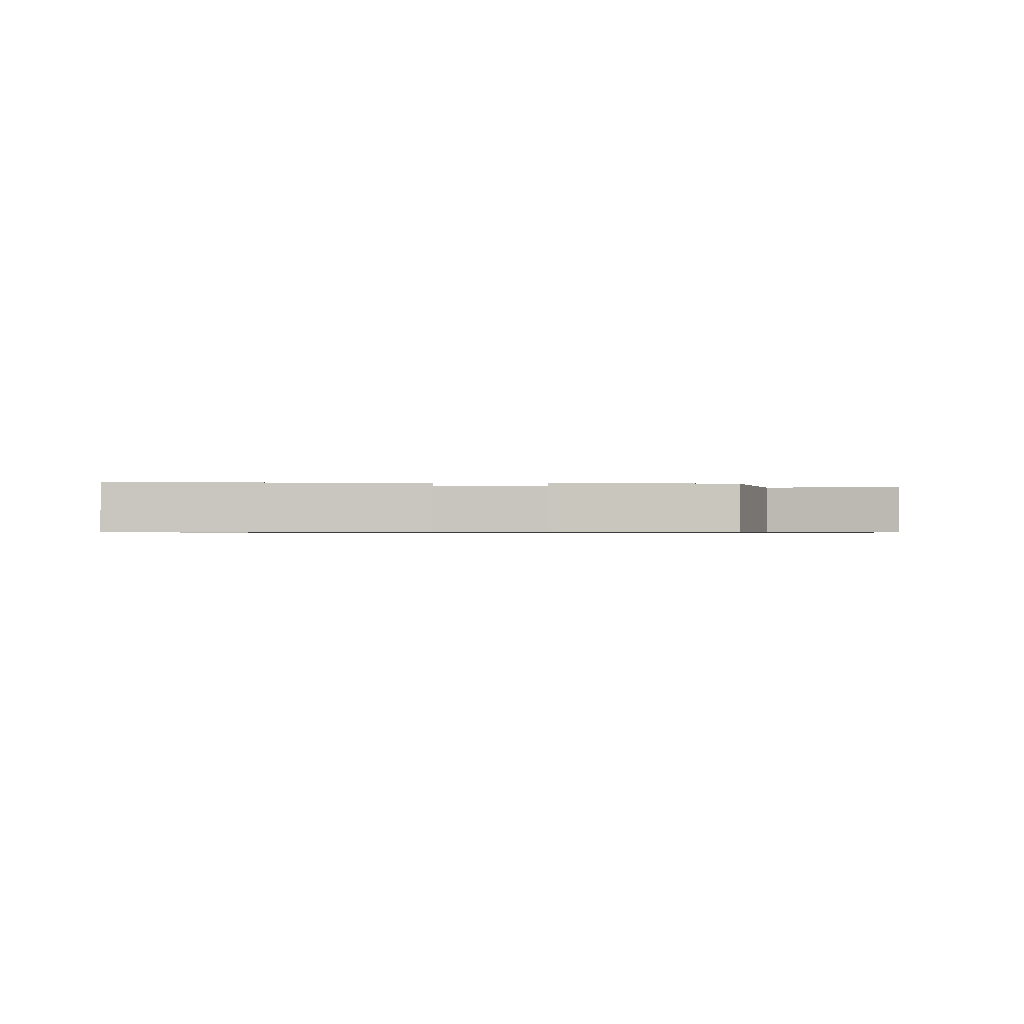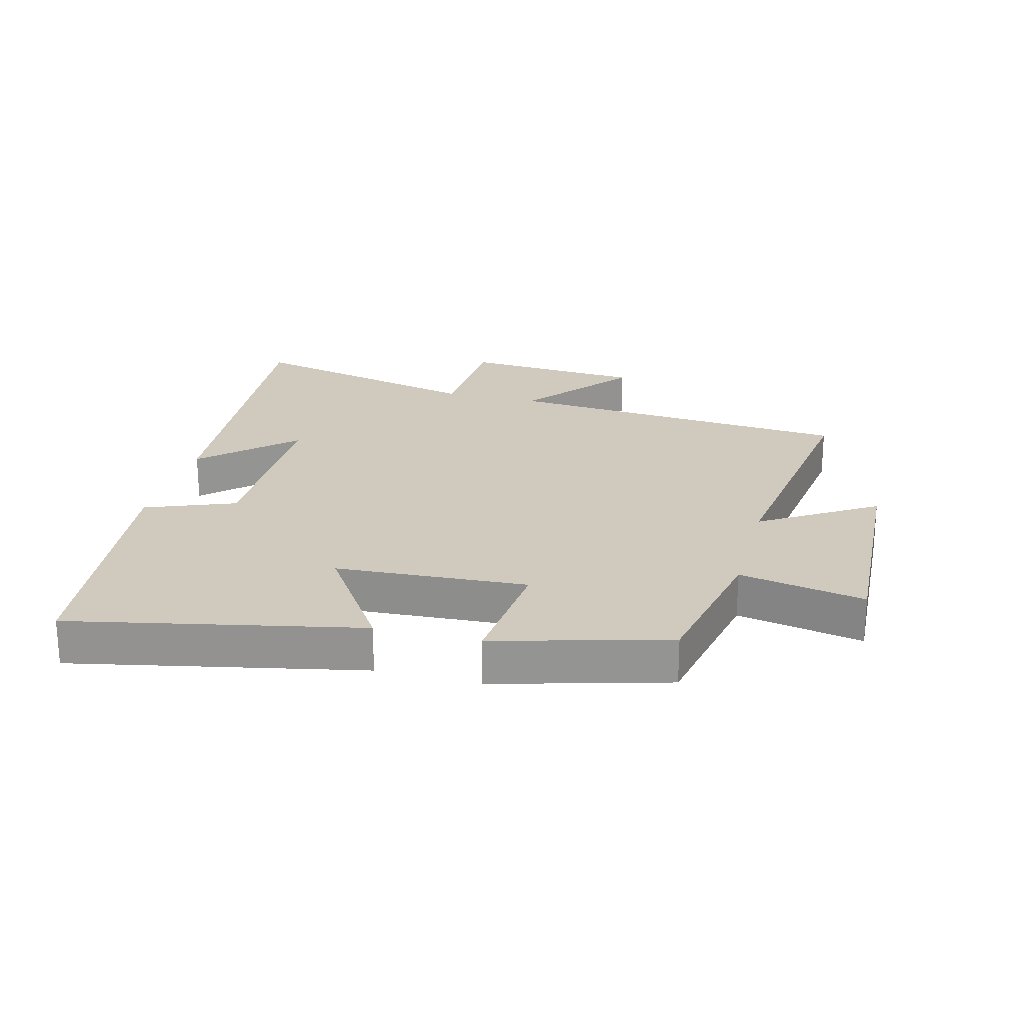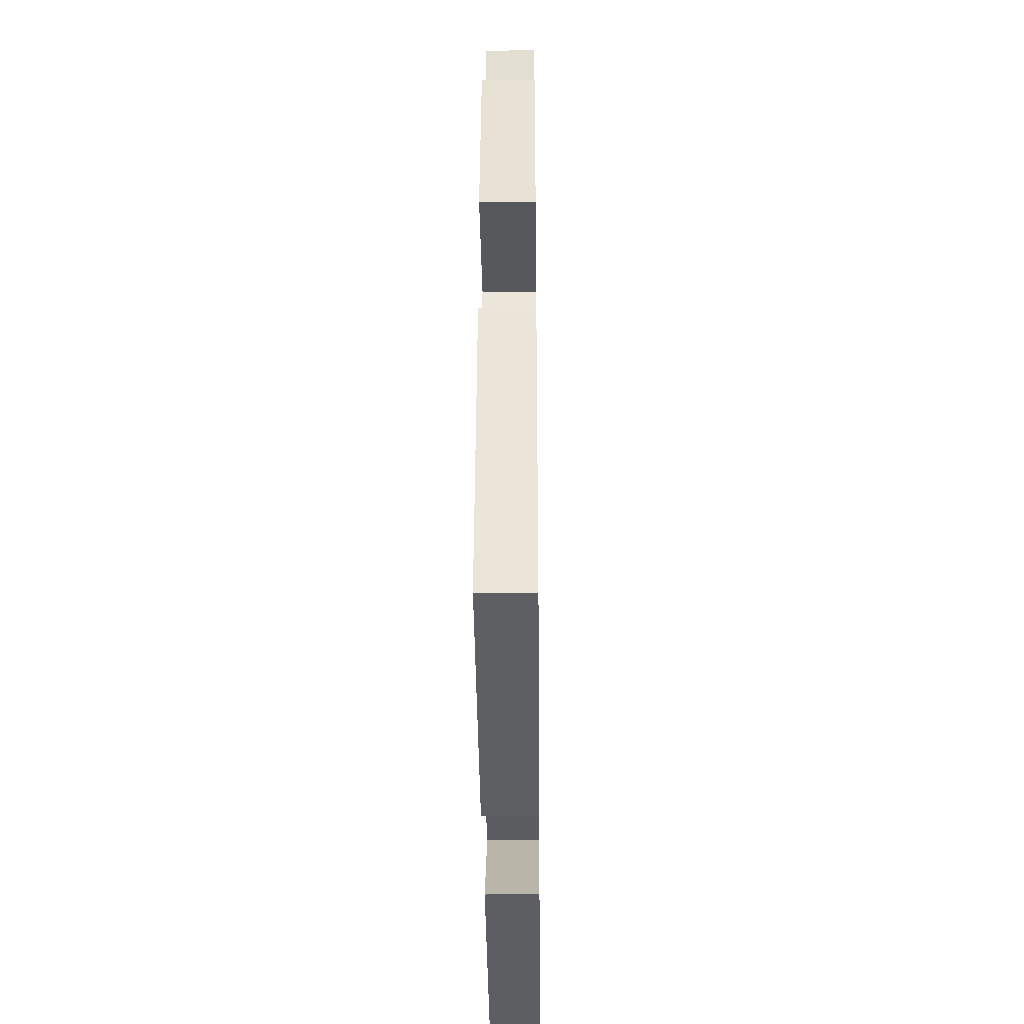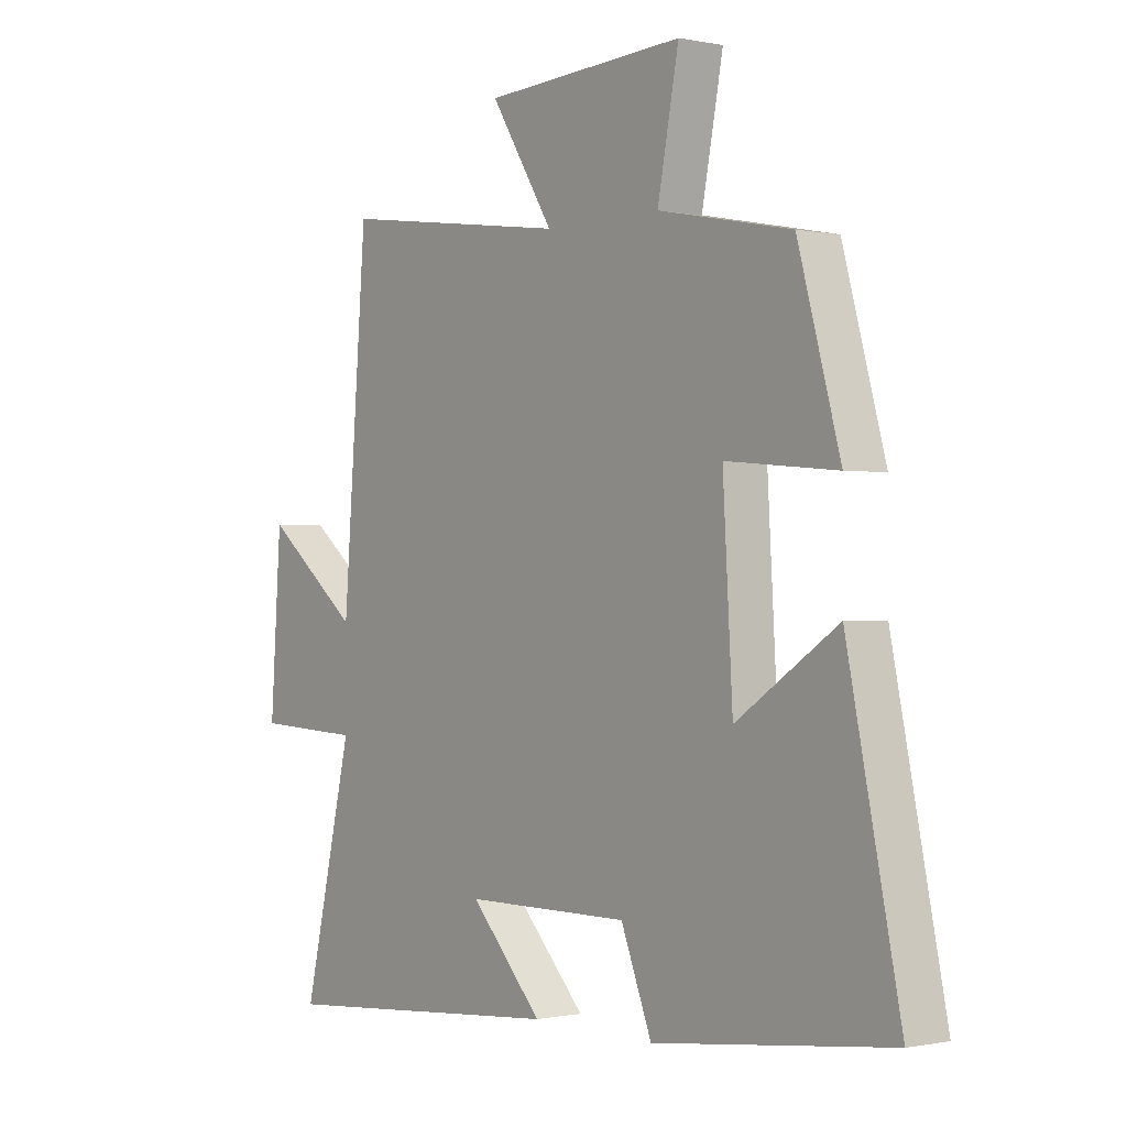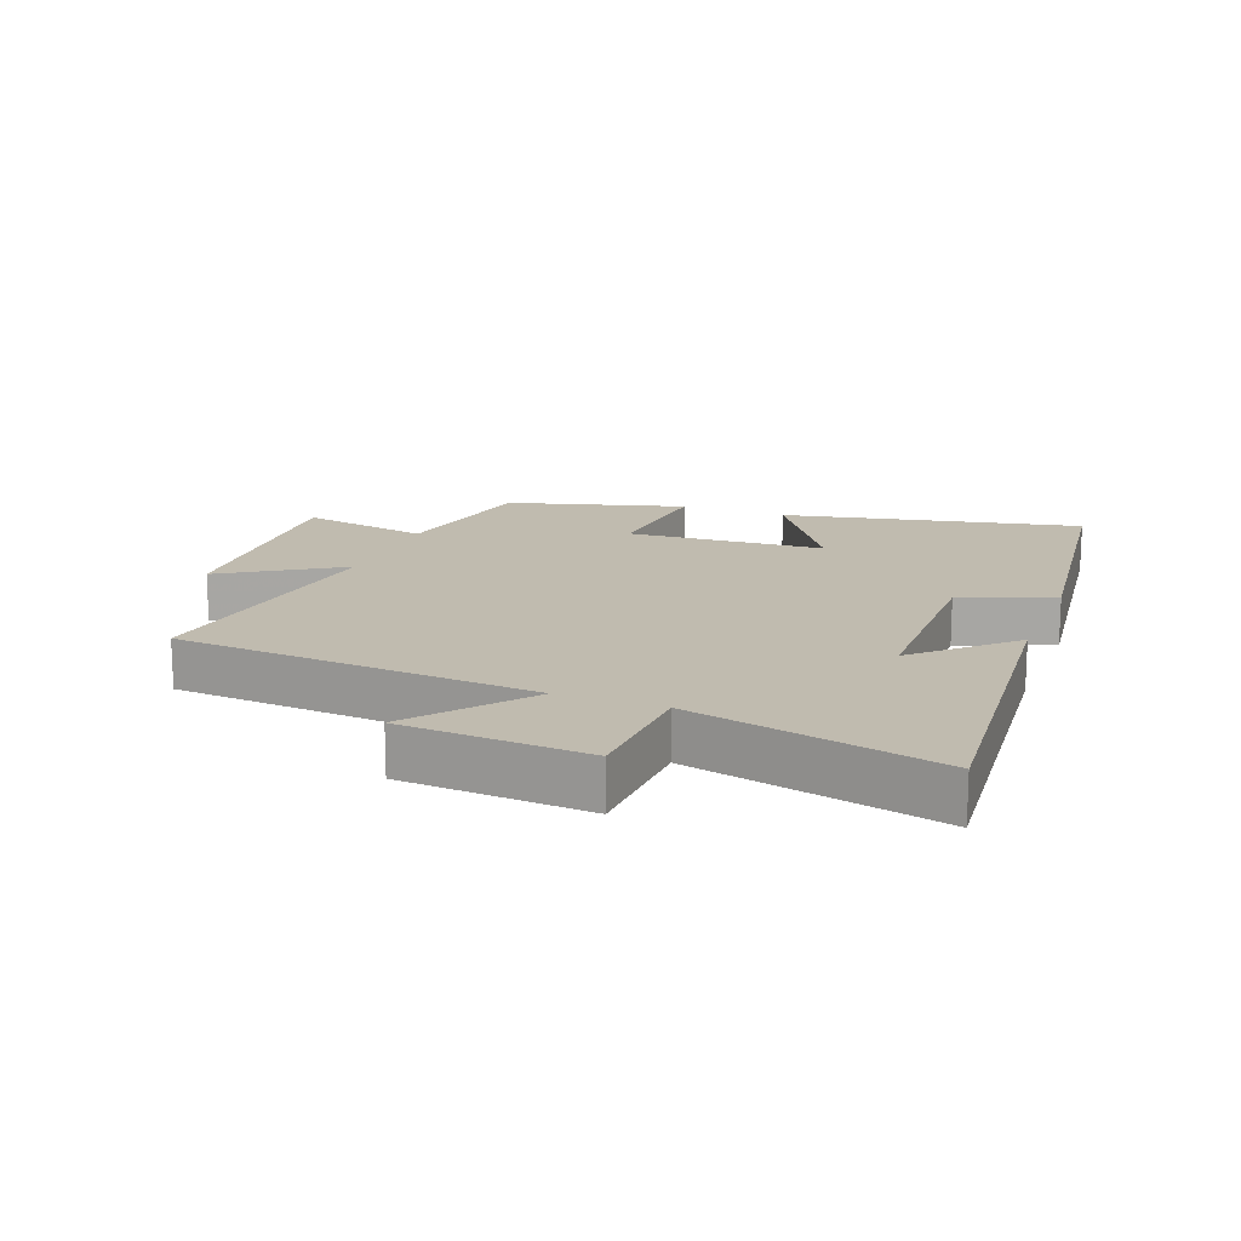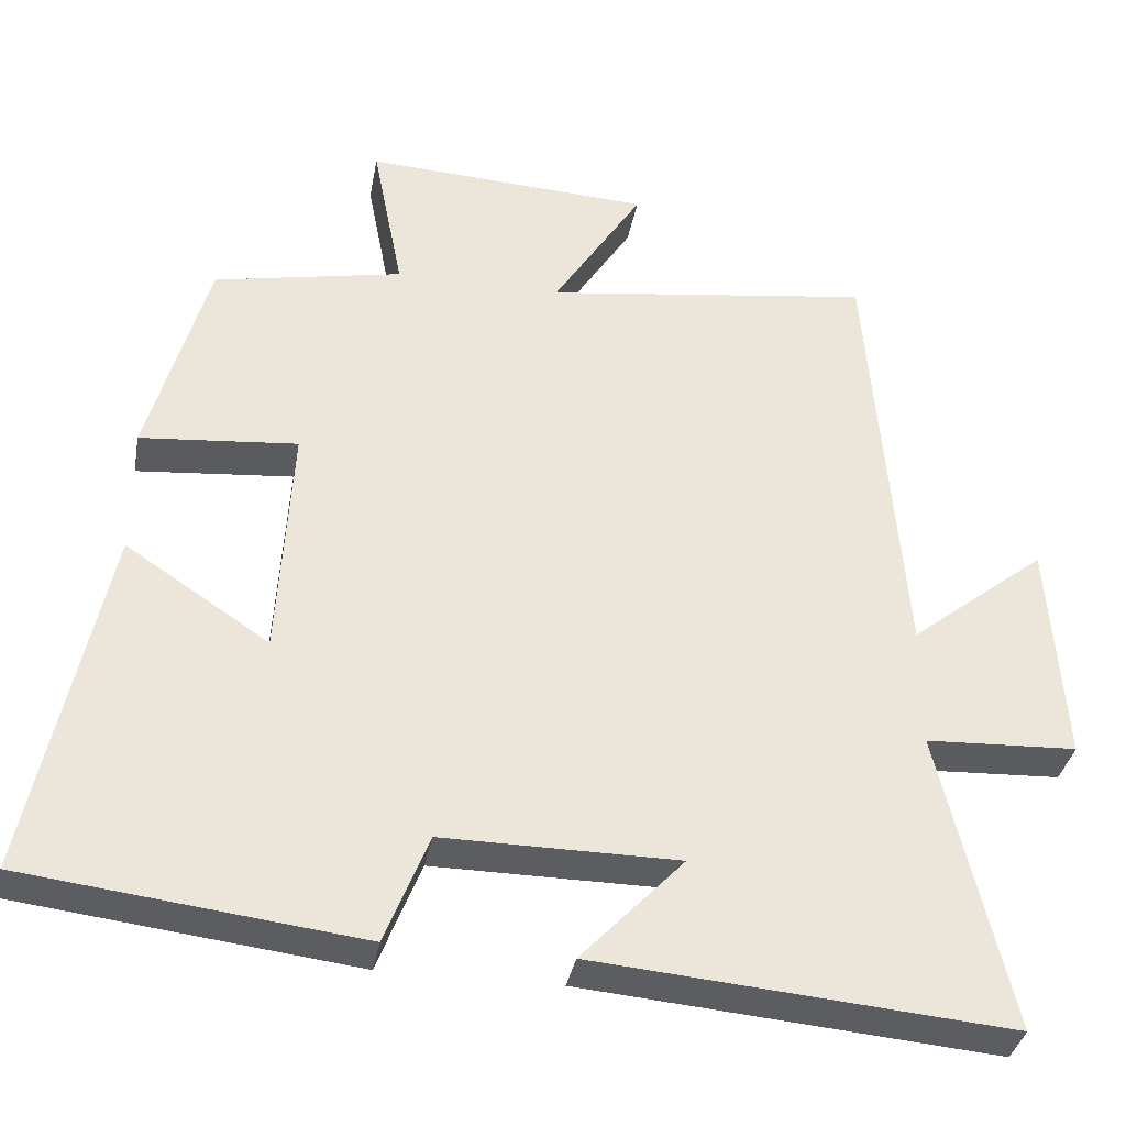
<metadata>
{"format":"obj","ext":"obj","renderer":"f3d","projection":"perspective","resolution":1024,"background":"white","views":[{"elev":-0.7,"azim":-85.0,"up":"+Y"},{"elev":23.1,"azim":-75.3,"up":"+Y"},{"elev":-33.2,"azim":-89.4,"up":"+Z"},{"elev":-0.4,"azim":-127.8,"up":"+Z"},{"elev":15.9,"azim":110.9,"up":"+Y"},{"elev":-35.4,"azim":-10.2,"up":"+Z"}]}
</metadata>
<code>
v -0.423 0.07 0.452
v -0.18 0.07 0.5
v -0.219 0.07 0.701
v 0.149 0.07 0.681
v 0.034 0.07 0.5
v 0.456 0.07 0.557
v 0.5 0.07 -0.002
v 0.675 0.07 0.137
v 0.695 0.07 -0.151
v 0.5 0.07 -0.16
v 0.591 0.07 -0.546
v 0.059 0.07 -0.5
v 0.191 0.07 -0.36
v -0.111 0.07 -0.358
v -0.167 0.07 -0.5
v -0.596 0.07 -0.448
v -0.5 0.07 0.011
v -0.316 0.07 -0.111
v -0.298 0.07 0.195
v -0.5 0.07 0.177
v -0.423 0 0.452
v -0.18 0 0.5
v -0.219 0 0.701
v 0.149 0 0.681
v 0.034 0 0.5
v 0.456 0 0.557
v 0.5 0 -0.002
v 0.675 0 0.137
v 0.695 0 -0.151
v 0.5 0 -0.16
v 0.591 0 -0.546
v 0.059 0 -0.5
v 0.191 0 -0.36
v -0.111 0 -0.358
v -0.167 0 -0.5
v -0.596 0 -0.448
v -0.5 0 0.011
v -0.316 0 -0.111
v -0.298 0 0.195
v -0.5 0 0.177
f 19 20 1 2
f 18 19 2
f 16 17 18
f 15 16 18
f 14 15 18
f 13 14 18 2
f 10 11 12 13
f 10 13 2 3
f 7 8 9 10
f 5 6 7 10
f 5 10 3
f 3 4 5
f 22 21 40 39
f 22 39 38
f 38 37 36
f 38 36 35
f 38 35 34
f 22 38 34 33
f 33 32 31 30
f 23 22 33 30
f 30 29 28 27
f 30 27 26 25
f 23 30 25
f 25 24 23
f 1 21 22 2
f 2 22 23 3
f 3 23 24 4
f 4 24 25 5
f 5 25 26 6
f 6 26 27 7
f 7 27 28 8
f 8 28 29 9
f 9 29 30 10
f 10 30 31 11
f 11 31 32 12
f 12 32 33 13
f 13 33 34 14
f 14 34 35 15
f 15 35 36 16
f 16 36 37 17
f 17 37 38 18
f 18 38 39 19
f 19 39 40 20
f 20 40 21 1

</code>
